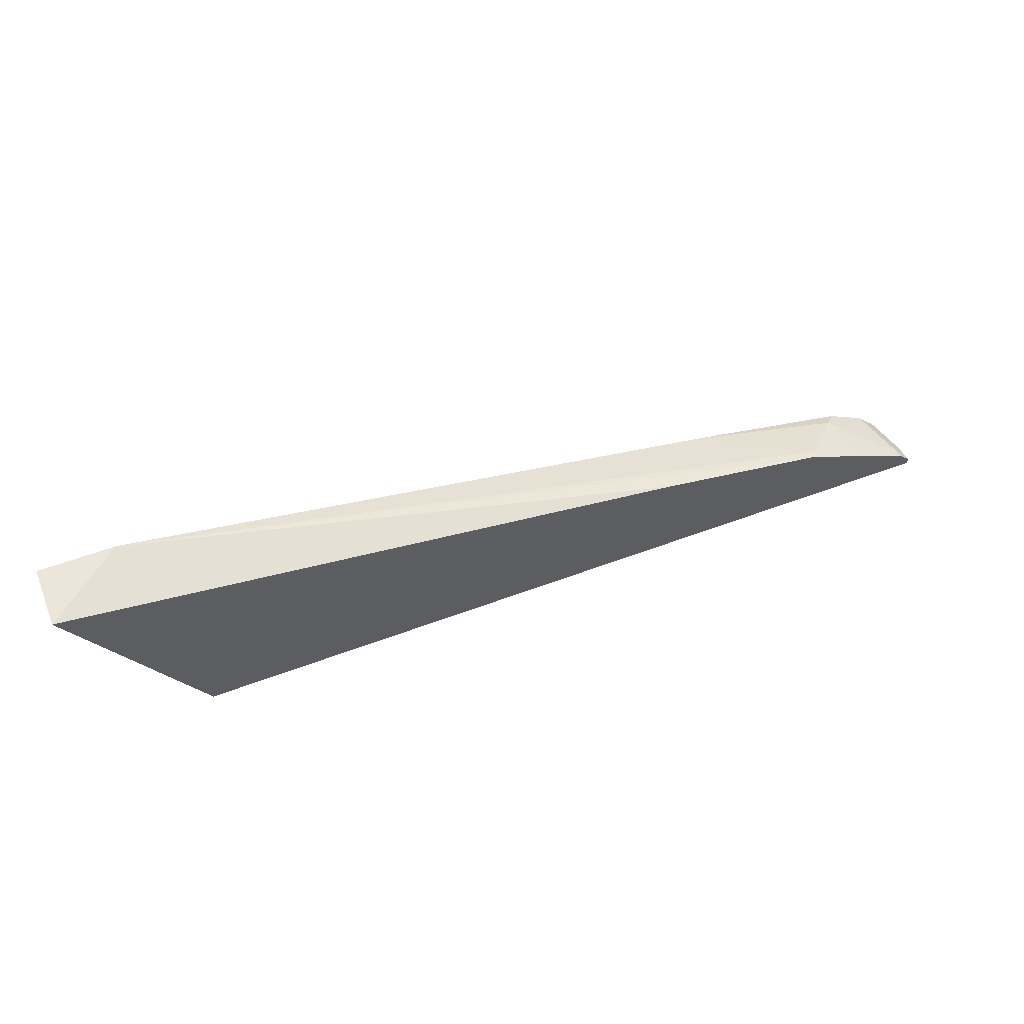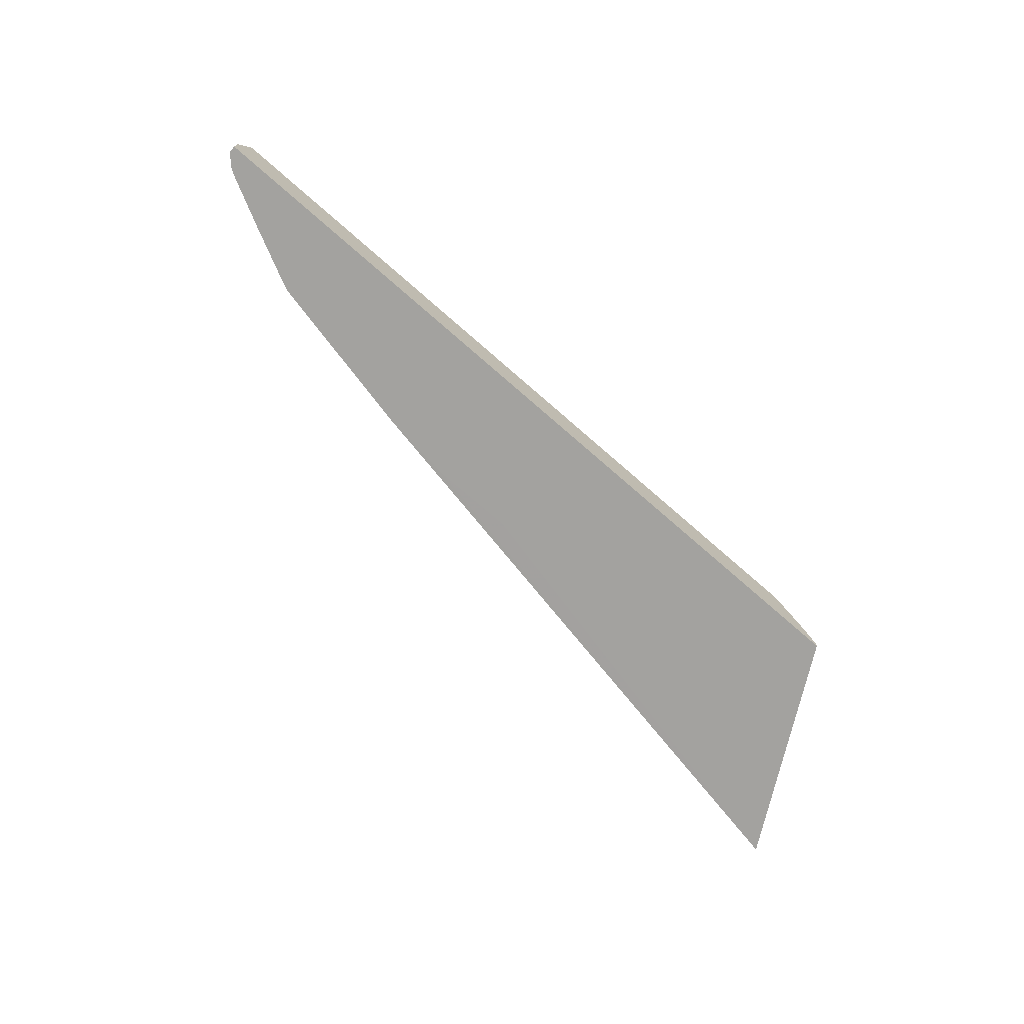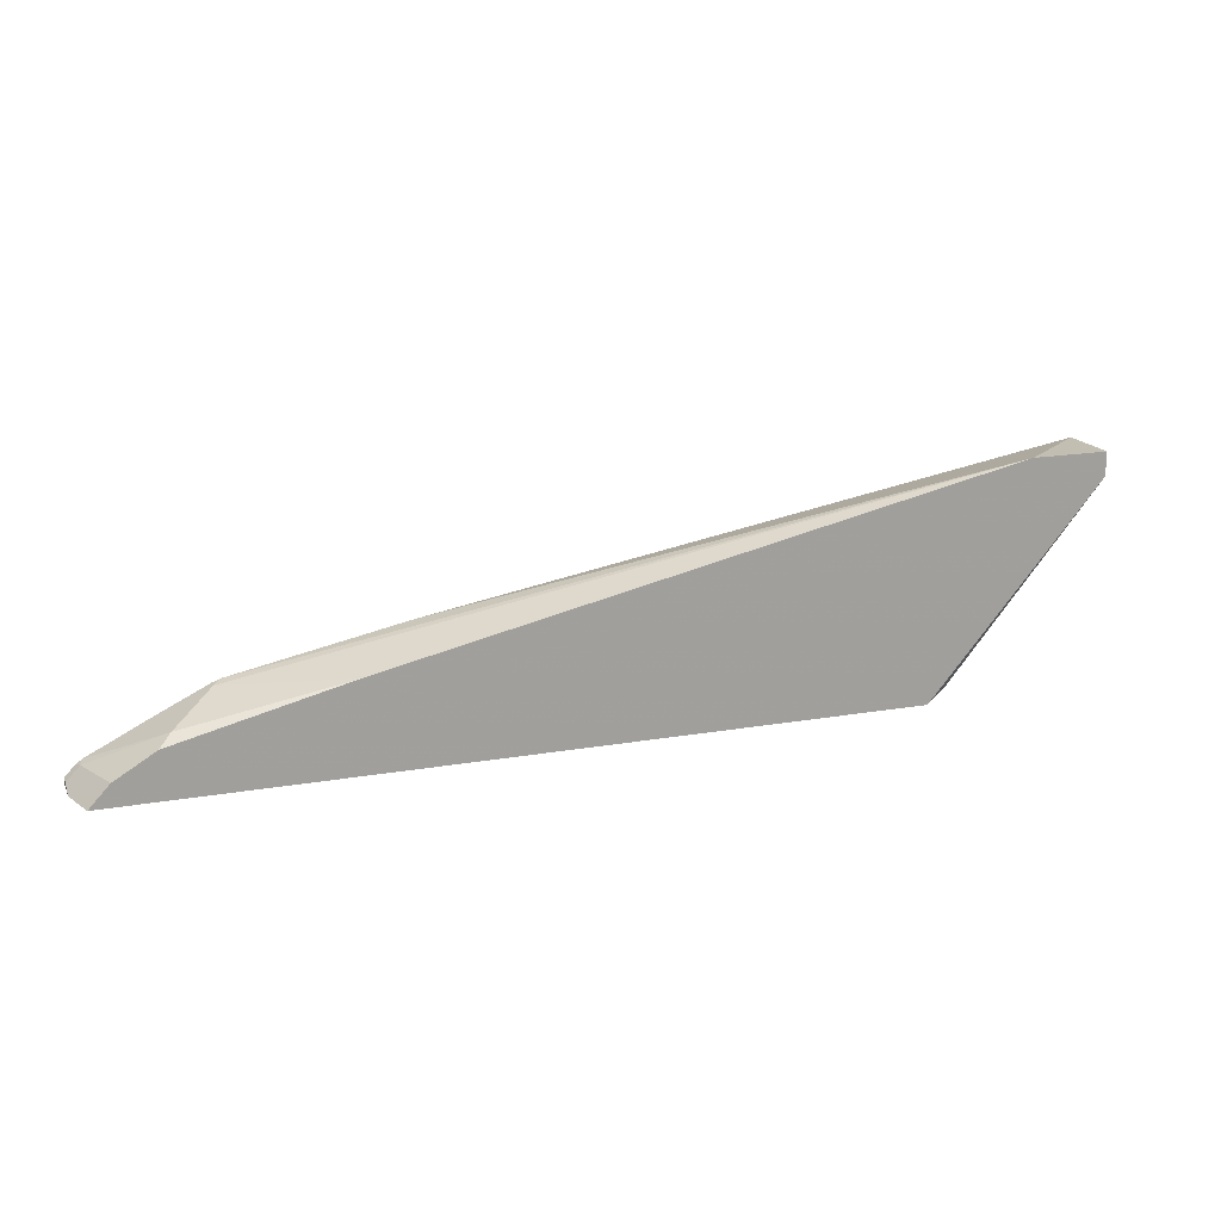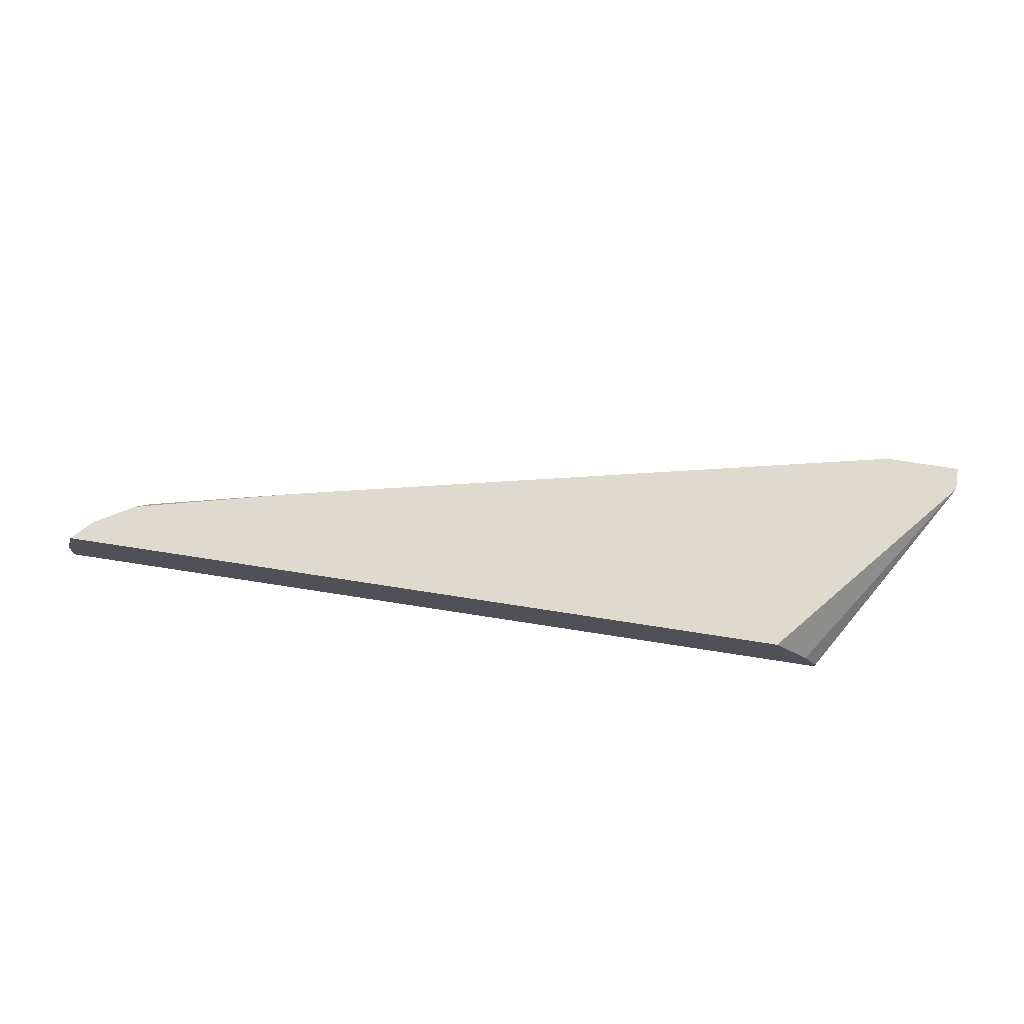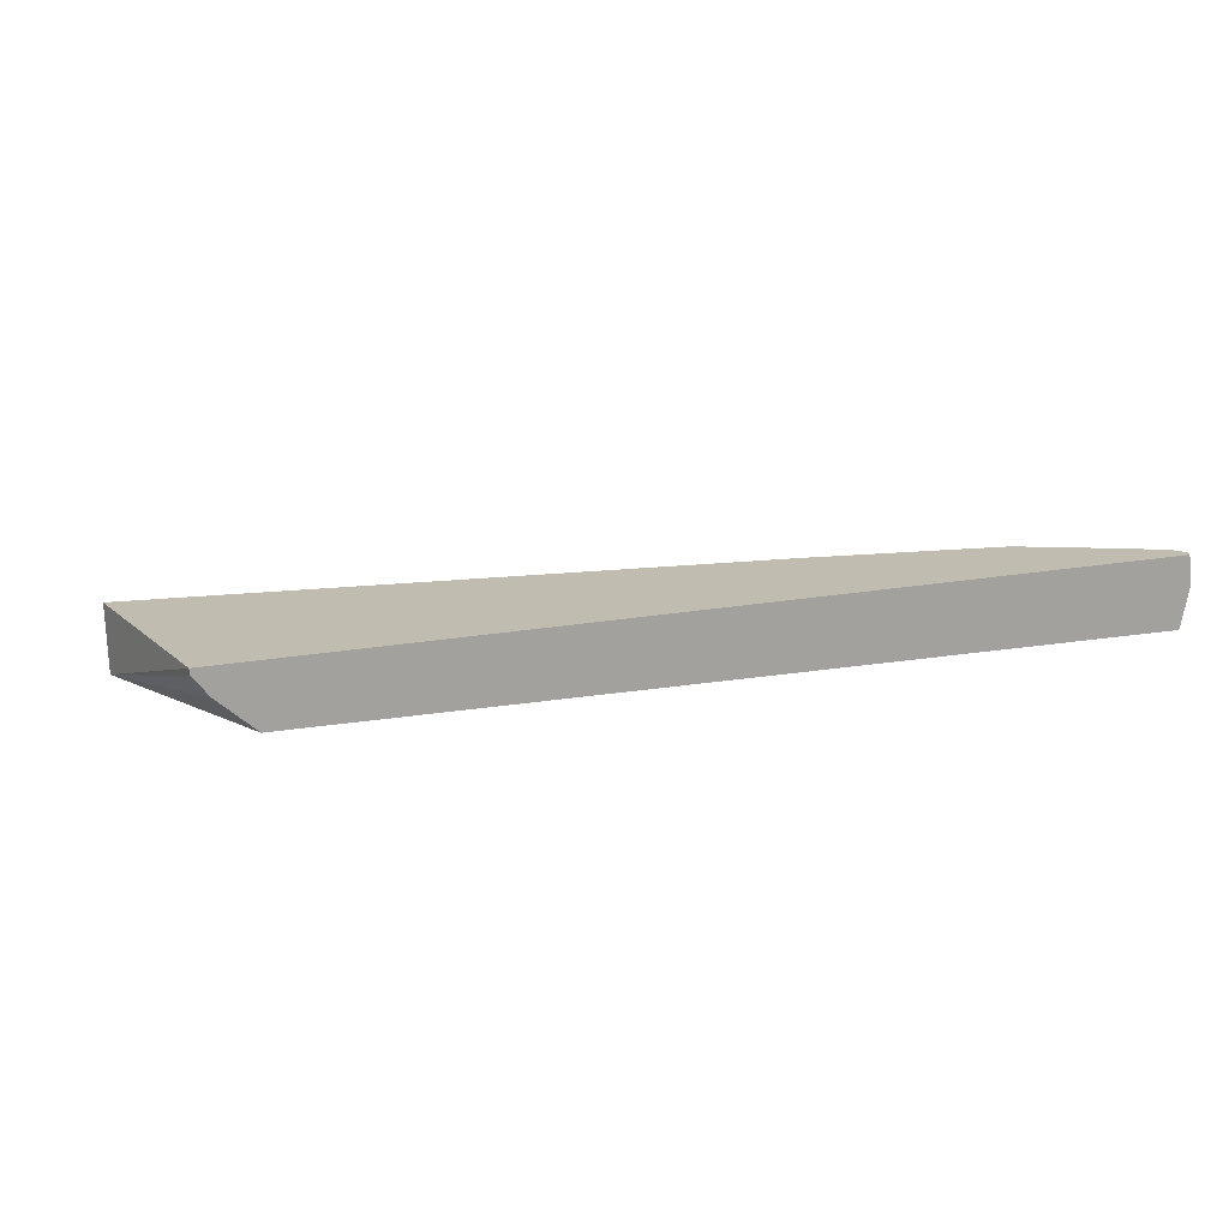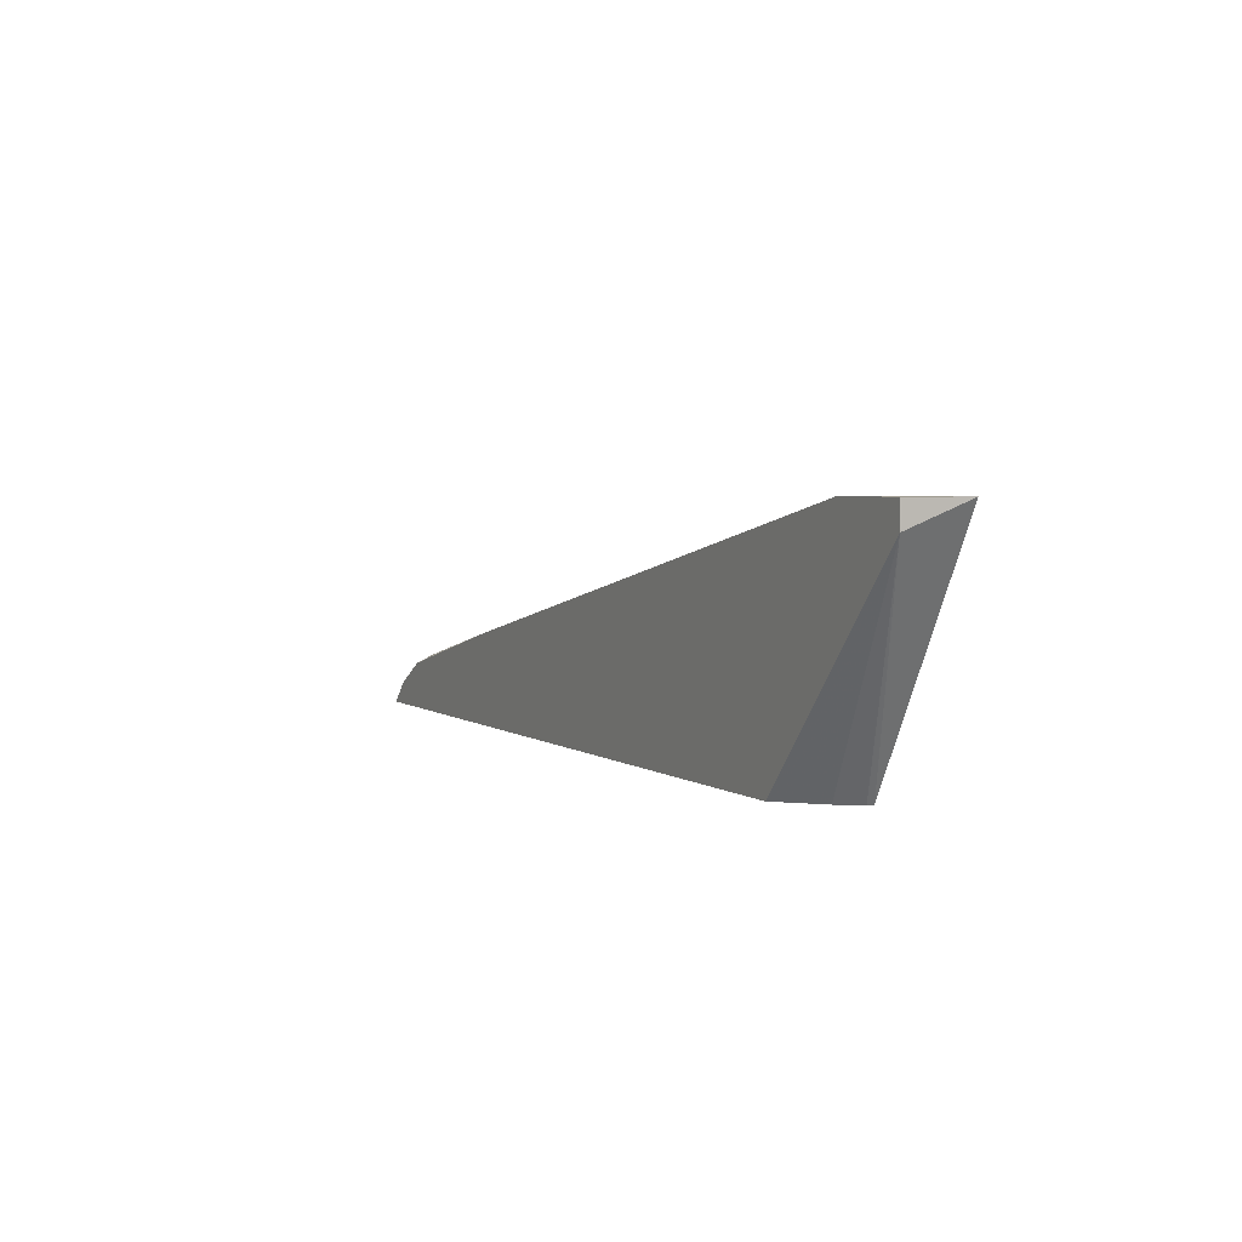
<metadata>
{"format":"obj","ext":"obj","renderer":"f3d","projection":"perspective","resolution":1024,"background":"white","views":[{"elev":56.1,"azim":158.5,"up":"+Y"},{"elev":-72.4,"azim":-41.3,"up":"+Z"},{"elev":17.3,"azim":-19.5,"up":"+Y"},{"elev":71.1,"azim":8.9,"up":"+Z"},{"elev":-72.1,"azim":-173.2,"up":"+Y"},{"elev":4.1,"azim":63.3,"up":"+Y"}]}
</metadata>
<code>
v -0.07503 0.03342 0.09676
v -0.07503 0.03342 0.08776
v -0.07168 0.03342 0.1081
v -0.06752 0.03722 0.1102
v -0.07503 0.03536 0.09055
v -0.07503 0.03588 0.08776
v 0.2162 0.03342 0.08776
v -0.07106 0.03342 0.1102
v -0.06388 0.04106 0.1102
v -0.0704 0.04025 0.09055
v -0.07135 0.03978 0.08776
v 0.2127 0.03649 0.08776
v 0.26 0.1136 0.08785
v 0.26 0.1053 0.1102
v 0.2162 0.03342 0.09017
v 0.1987 0.03342 0.1102
v -0.04977 0.04944 0.1102
v -0.06948 0.04106 0.08776
v -0.04525 0.05283 0.1056
v 0.2099 0.03839 0.08776
v 0.2328 0.1136 0.1102
v 0.26 0.1136 0.1102
v 0.1866 0.05214 0.08776
v 0.1811 0.05429 0.08776
v 0.09056 0.07685 0.08776
v 0.06039 0.07685 0.08776
v 0.03301 0.07378 0.08776
v 0.2113 0.03342 0.09756
v -0.04075 0.0517 0.1102
v -0.05122 0.0502 0.08776
v -0.03016 0.06037 0.09055
v 0.01061 0.06434 0.1102
v -0.02737 0.06142 0.08776
v -0.03016 0.06037 0.08776
f 10 19 18
f 31 33 34
f 13 22 14
f 13 21 22
f 12 20 13
f 10 17 19
f 5 11 6
f 9 17 10
f 7 14 15
f 7 13 14
f 7 12 13
f 13 20 23
f 5 10 11
f 10 18 11
f 13 23 24
f 17 29 19
f 13 25 26
f 13 26 27
f 13 27 21
f 14 16 28
f 14 28 15
f 18 19 30
f 19 31 30
f 19 29 32
f 19 32 31
f 21 27 33
f 21 33 31
f 21 31 32
f 30 31 34
f 5 9 10
f 13 24 25
f 4 9 5
f 2 26 25
f 4 29 17
f 4 17 9
f 1 2 7
f 1 7 15
f 1 15 28
f 1 28 16
f 1 16 8
f 1 3 4
f 1 4 5
f 1 5 6
f 1 6 2
f 2 6 11
f 2 11 18
f 2 18 30
f 2 30 34
f 1 8 3
f 2 33 27
f 2 34 33
f 4 32 29
f 4 21 32
f 4 22 21
f 4 16 14
f 4 8 16
f 4 14 22
f 2 12 7
f 2 20 12
f 2 23 20
f 2 24 23
f 2 25 24
f 2 27 26
f 3 8 4

</code>
